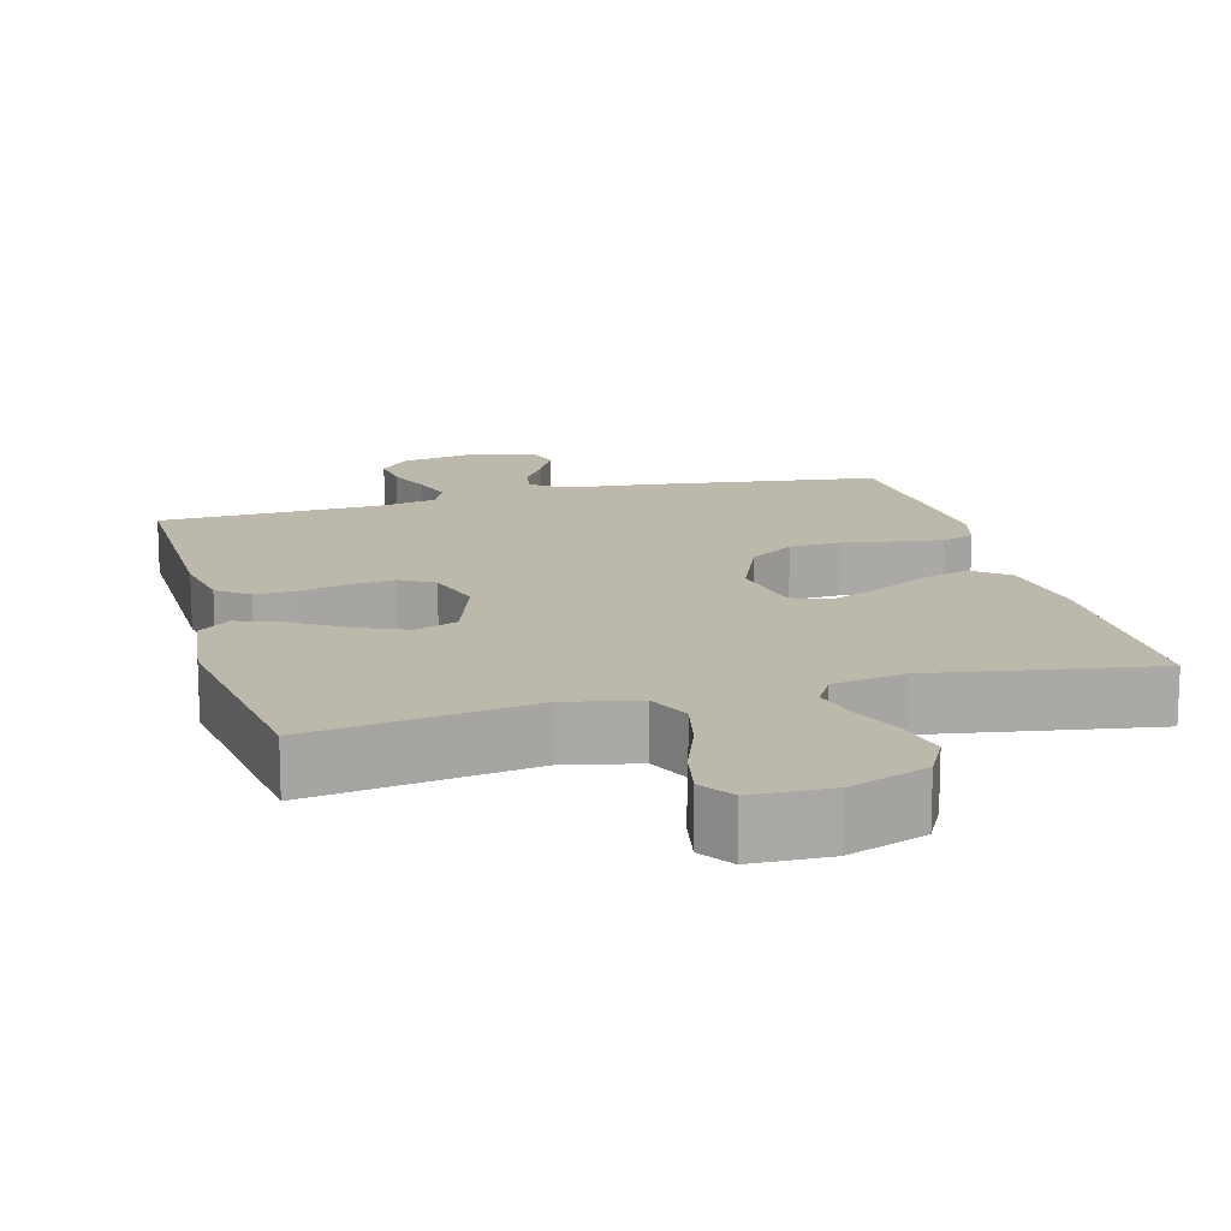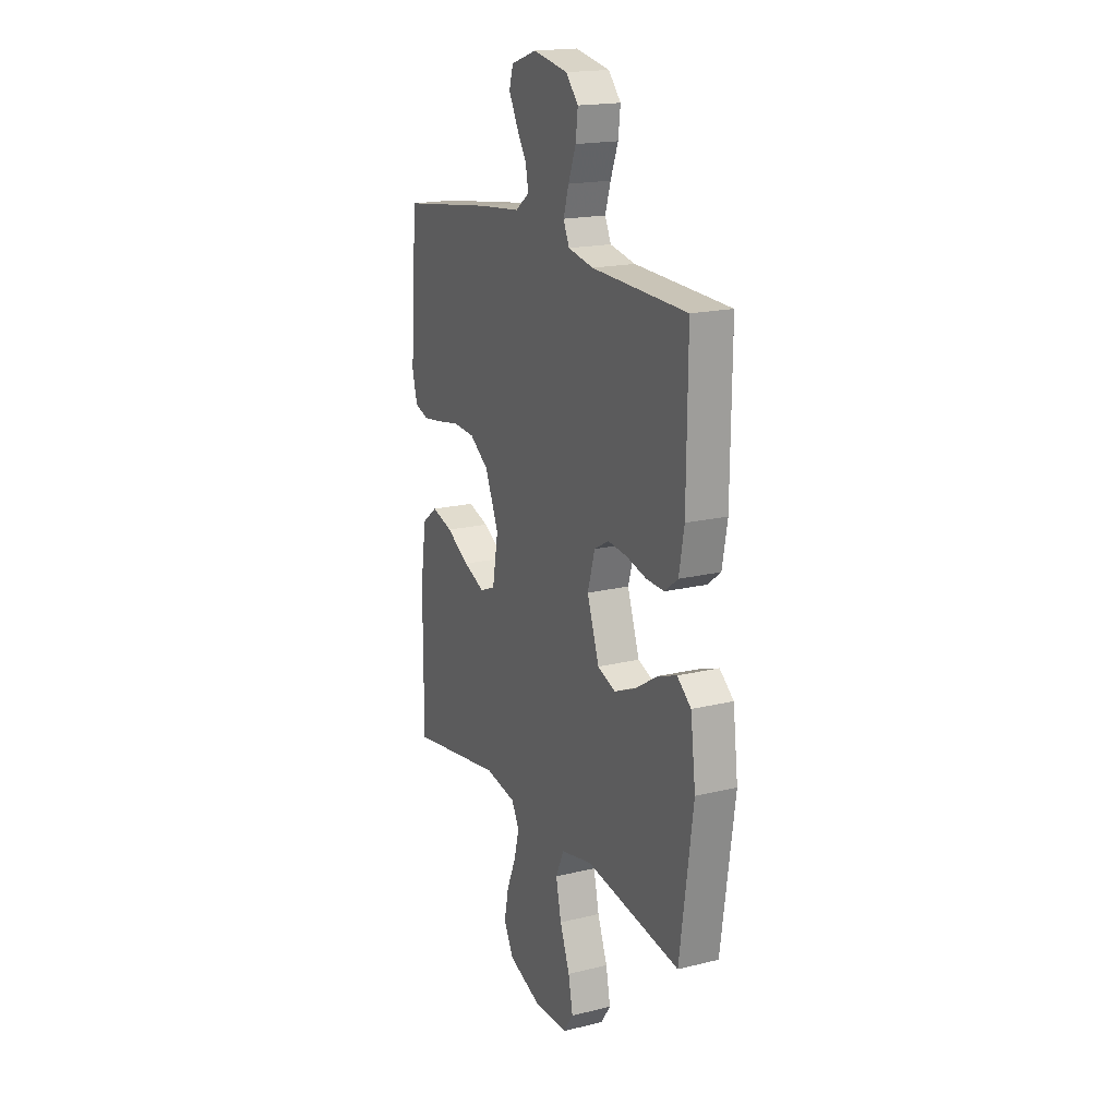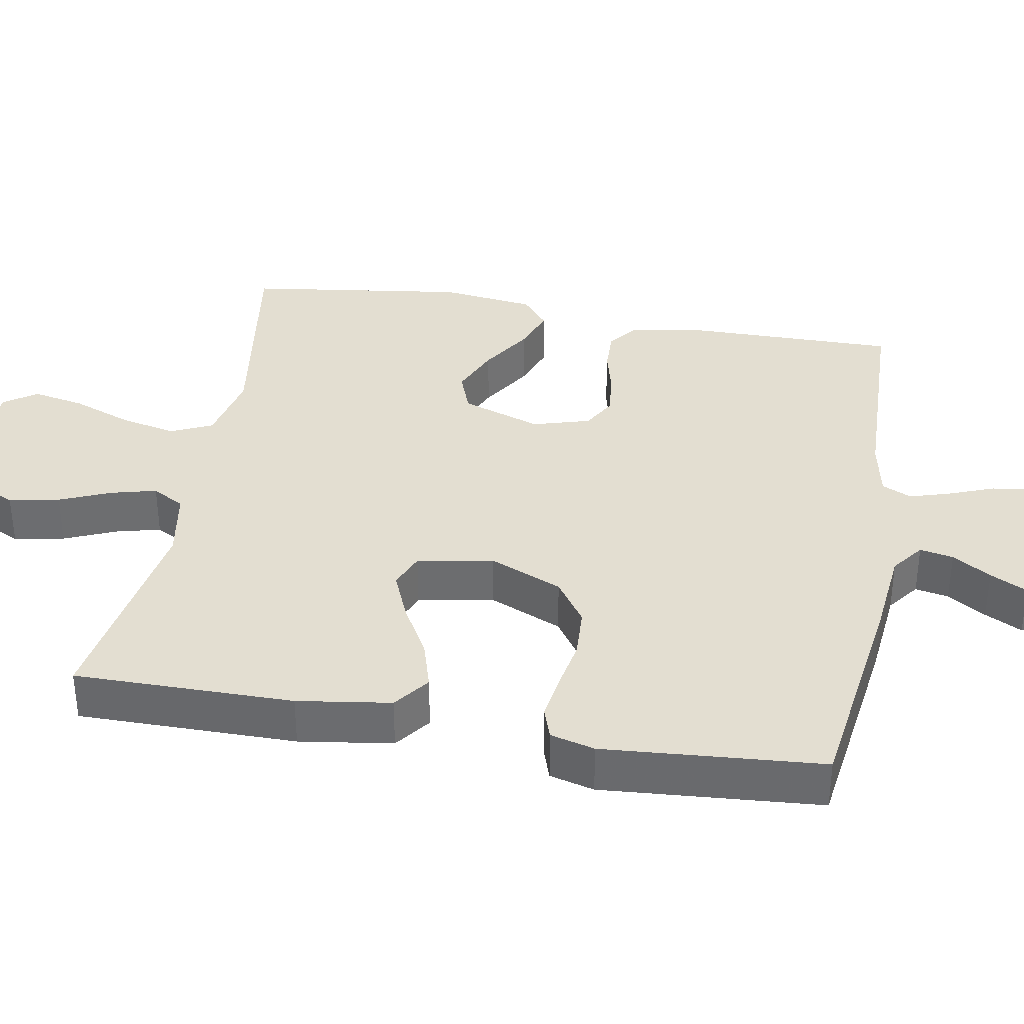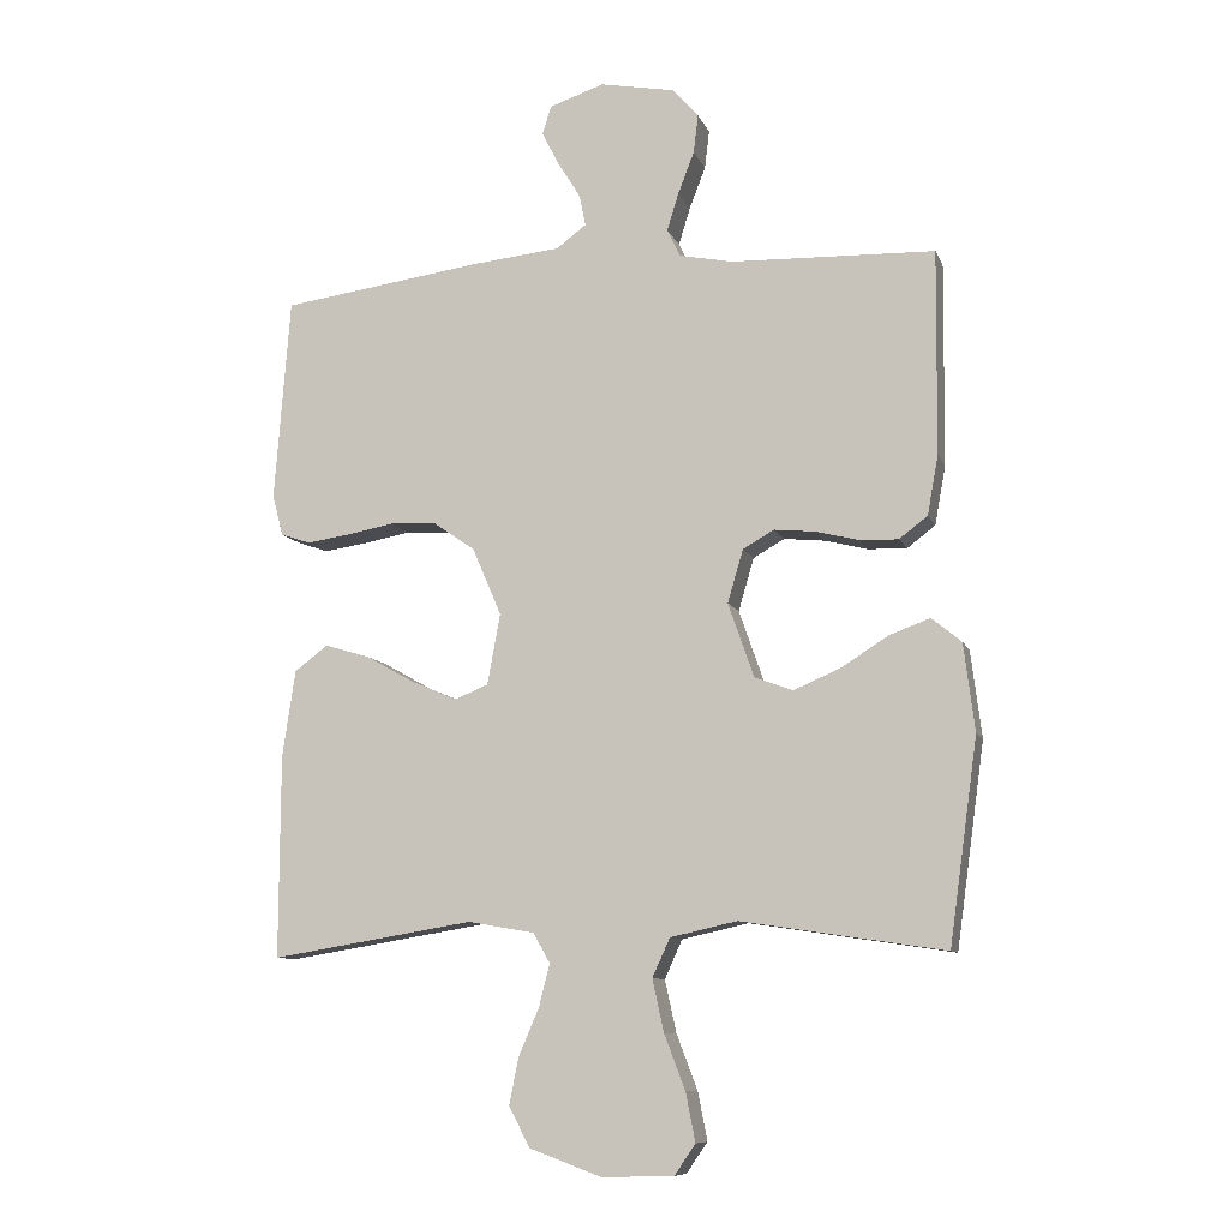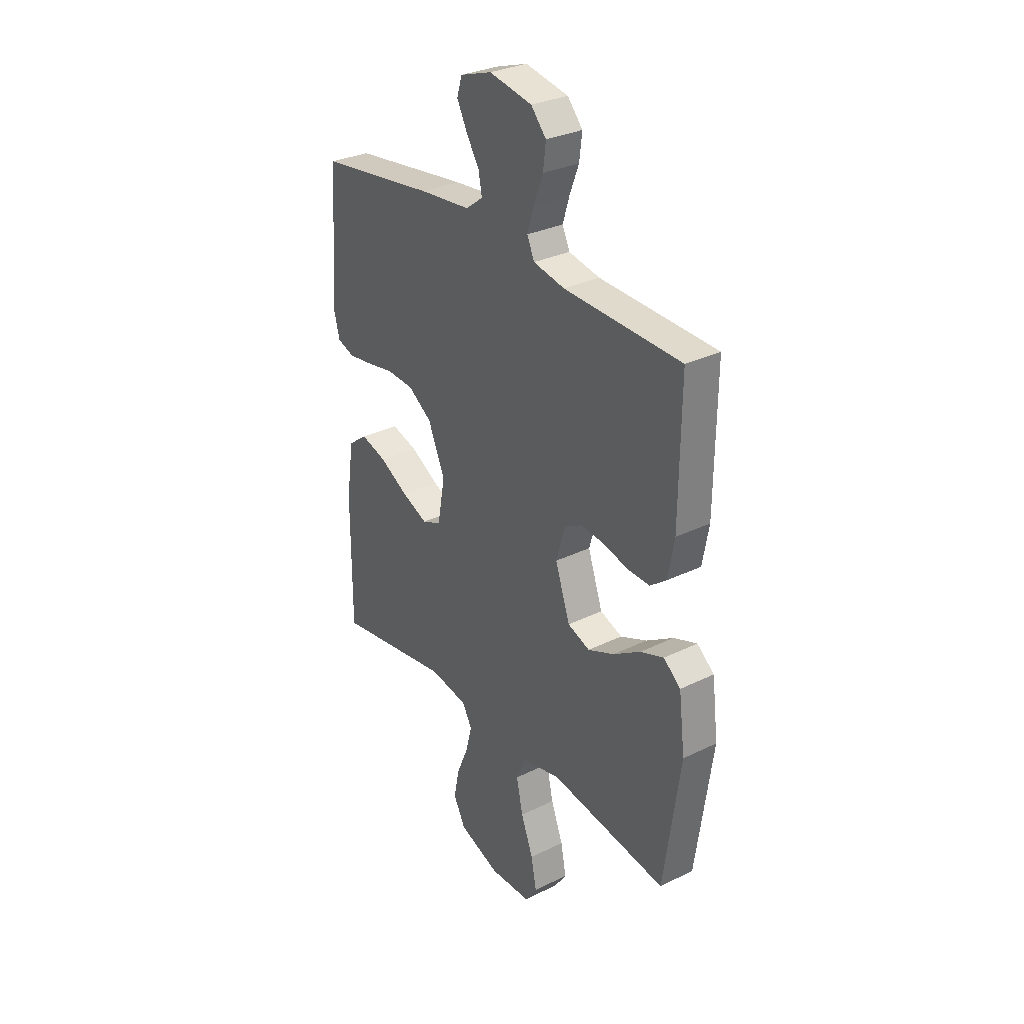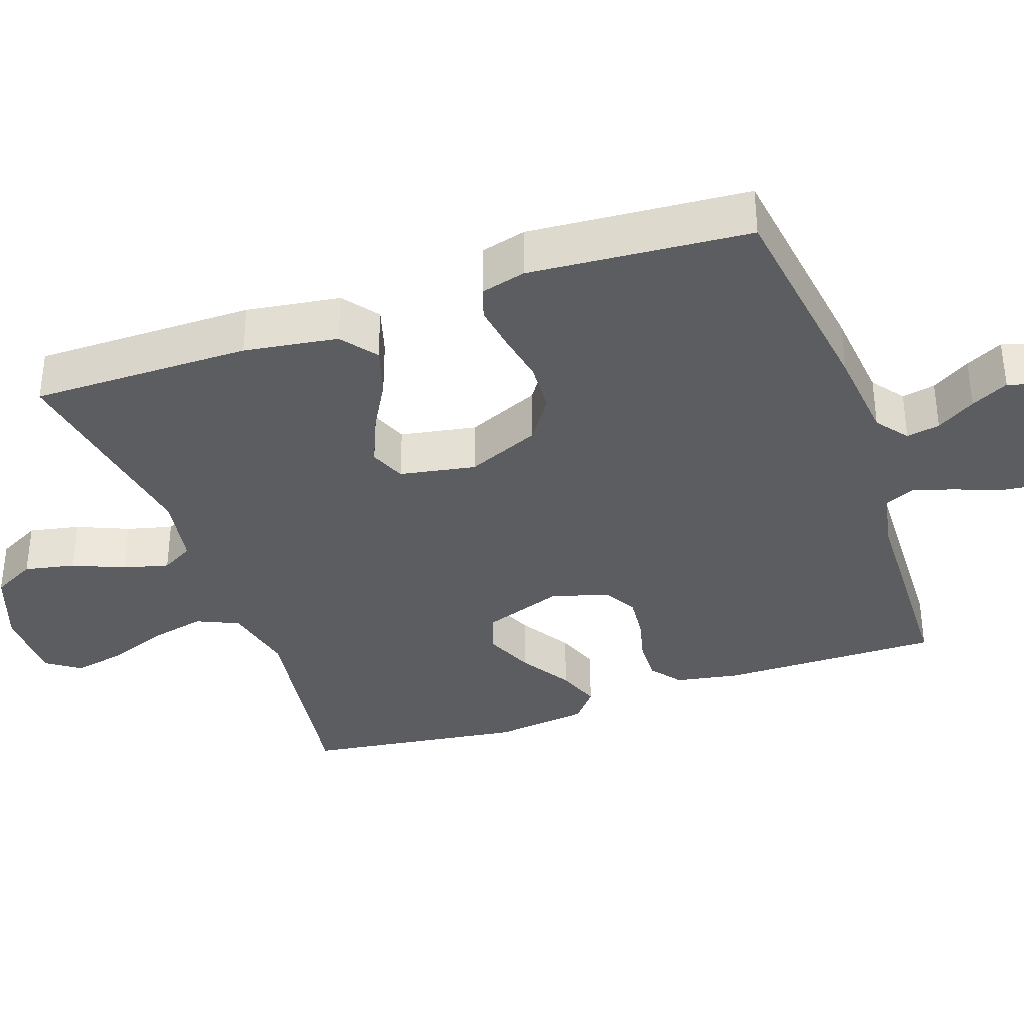
<metadata>
{"format":"obj","ext":"obj","renderer":"f3d","projection":"perspective","resolution":1024,"background":"white","views":[{"elev":14.9,"azim":164.8,"up":"+Y"},{"elev":18.2,"azim":64.6,"up":"+Z"},{"elev":36.1,"azim":-79.9,"up":"+Y"},{"elev":-9.6,"azim":15.9,"up":"+Z"},{"elev":30.6,"azim":54.7,"up":"+Z"},{"elev":-35.6,"azim":-70.7,"up":"+Y"}]}
</metadata>
<code>
v 0.5 0.07 -0.5
v 0.2 0.07 -0.455
v 0.101 0.07 -0.477
v 0.075 0.07 -0.534
v 0.092 0.07 -0.611
v 0.123 0.07 -0.692
v 0.137 0.07 -0.763
v 0.106 0.07 -0.808
v 0 0.07 -0.811
v -0.106 0.07 -0.772
v -0.137 0.07 -0.713
v -0.123 0.07 -0.644
v -0.093 0.07 -0.574
v -0.077 0.07 -0.512
v -0.102 0.07 -0.468
v -0.2 0.07 -0.451
v -0.5 0.07 -0.5
v -0.499 0.07 -0.2
v -0.48 0.07 -0.072
v -0.431 0.07 -0.035
v -0.364 0.07 -0.055
v -0.291 0.07 -0.096
v -0.224 0.07 -0.124
v -0.175 0.07 -0.104
v -0.156 0.07 0
v -0.199 0.07 0.1
v -0.26 0.07 0.142
v -0.33 0.07 0.146
v -0.401 0.07 0.133
v -0.463 0.07 0.124
v -0.507 0.07 0.139
v -0.523 0.07 0.2
v -0.5 0.07 0.5
v -0.2 0.07 0.541
v -0.07 0.07 0.554
v -0.026 0.07 0.587
v -0.035 0.07 0.633
v -0.068 0.07 0.686
v -0.094 0.07 0.737
v -0.081 0.07 0.779
v 0 0.07 0.806
v 0.11 0.07 0.785
v 0.149 0.07 0.741
v 0.142 0.07 0.684
v 0.118 0.07 0.622
v 0.101 0.07 0.567
v 0.12 0.07 0.526
v 0.2 0.07 0.51
v 0.5 0.07 0.5
v 0.497 0.07 0.2
v 0.481 0.07 0.112
v 0.439 0.07 0.08
v 0.382 0.07 0.082
v 0.318 0.07 0.098
v 0.258 0.07 0.104
v 0.212 0.07 0.078
v 0.189 0.07 0
v 0.227 0.07 -0.109
v 0.284 0.07 -0.13
v 0.352 0.07 -0.101
v 0.422 0.07 -0.057
v 0.482 0.07 -0.035
v 0.526 0.07 -0.071
v 0.542 0.07 -0.2
v 0.5 0 -0.5
v 0.2 0 -0.455
v 0.101 0 -0.477
v 0.075 0 -0.534
v 0.092 0 -0.611
v 0.123 0 -0.692
v 0.137 0 -0.763
v 0.106 0 -0.808
v 0 0 -0.811
v -0.106 0 -0.772
v -0.137 0 -0.713
v -0.123 0 -0.644
v -0.093 0 -0.574
v -0.077 0 -0.512
v -0.102 0 -0.468
v -0.2 0 -0.451
v -0.5 0 -0.5
v -0.499 0 -0.2
v -0.48 0 -0.072
v -0.431 0 -0.035
v -0.364 0 -0.055
v -0.291 0 -0.096
v -0.224 0 -0.124
v -0.175 0 -0.104
v -0.156 0 0
v -0.199 0 0.1
v -0.26 0 0.142
v -0.33 0 0.146
v -0.401 0 0.133
v -0.463 0 0.124
v -0.507 0 0.139
v -0.523 0 0.2
v -0.5 0 0.5
v -0.2 0 0.541
v -0.07 0 0.554
v -0.026 0 0.587
v -0.035 0 0.633
v -0.068 0 0.686
v -0.094 0 0.737
v -0.081 0 0.779
v 0 0 0.806
v 0.11 0 0.785
v 0.149 0 0.741
v 0.142 0 0.684
v 0.118 0 0.622
v 0.101 0 0.567
v 0.12 0 0.526
v 0.2 0 0.51
v 0.5 0 0.5
v 0.497 0 0.2
v 0.481 0 0.112
v 0.439 0 0.08
v 0.382 0 0.082
v 0.318 0 0.098
v 0.258 0 0.104
v 0.212 0 0.078
v 0.189 0 0
v 0.227 0 -0.109
v 0.284 0 -0.13
v 0.352 0 -0.101
v 0.422 0 -0.057
v 0.482 0 -0.035
v 0.526 0 -0.071
v 0.542 0 -0.2
f 64 1 2
f 63 64 2
f 62 63 2
f 61 62 2
f 60 61 2
f 59 60 2 3
f 58 59 3
f 57 58 3 4
f 52 53 54
f 51 52 54
f 50 51 54
f 49 50 54
f 48 49 54
f 47 48 54 55
f 46 47 55 56
f 43 44 45
f 42 43 45
f 41 42 45
f 40 41 45
f 39 40 45
f 38 39 45
f 37 38 45
f 36 37 45 46
f 46 56 57
f 36 46 57
f 35 36 57
f 33 34 35
f 32 33 35
f 31 32 35
f 30 31 35
f 29 30 35
f 28 29 35
f 20 21 22
f 19 20 22
f 18 19 22
f 17 18 22
f 16 17 22
f 15 16 22 23
f 14 15 23 24
f 11 12 13
f 10 11 13
f 9 10 13
f 8 9 13
f 7 8 13
f 6 7 13
f 5 6 13
f 4 5 13 14
f 14 24 25
f 4 14 25
f 57 4 25
f 27 28 35
f 26 27 35 57
f 25 26 57
f 66 65 128
f 66 128 127
f 66 127 126
f 66 126 125
f 66 125 124
f 67 66 124 123
f 67 123 122
f 68 67 122 121
f 118 117 116
f 118 116 115
f 118 115 114
f 118 114 113
f 118 113 112
f 119 118 112 111
f 120 119 111 110
f 109 108 107
f 109 107 106
f 109 106 105
f 109 105 104
f 109 104 103
f 109 103 102
f 109 102 101
f 110 109 101 100
f 121 120 110
f 121 110 100
f 121 100 99
f 99 98 97
f 99 97 96
f 99 96 95
f 99 95 94
f 99 94 93
f 99 93 92
f 86 85 84
f 86 84 83
f 86 83 82
f 86 82 81
f 86 81 80
f 87 86 80 79
f 88 87 79 78
f 77 76 75
f 77 75 74
f 77 74 73
f 77 73 72
f 77 72 71
f 77 71 70
f 77 70 69
f 78 77 69 68
f 89 88 78
f 89 78 68
f 89 68 121
f 99 92 91
f 121 99 91 90
f 121 90 89
f 1 65 66 2
f 2 66 67 3
f 3 67 68 4
f 4 68 69 5
f 5 69 70 6
f 6 70 71 7
f 7 71 72 8
f 8 72 73 9
f 9 73 74 10
f 10 74 75 11
f 11 75 76 12
f 12 76 77 13
f 13 77 78 14
f 14 78 79 15
f 15 79 80 16
f 16 80 81 17
f 17 81 82 18
f 18 82 83 19
f 19 83 84 20
f 20 84 85 21
f 21 85 86 22
f 22 86 87 23
f 23 87 88 24
f 24 88 89 25
f 25 89 90 26
f 26 90 91 27
f 27 91 92 28
f 28 92 93 29
f 29 93 94 30
f 30 94 95 31
f 31 95 96 32
f 32 96 97 33
f 33 97 98 34
f 34 98 99 35
f 35 99 100 36
f 36 100 101 37
f 37 101 102 38
f 38 102 103 39
f 39 103 104 40
f 40 104 105 41
f 41 105 106 42
f 42 106 107 43
f 43 107 108 44
f 44 108 109 45
f 45 109 110 46
f 46 110 111 47
f 47 111 112 48
f 48 112 113 49
f 49 113 114 50
f 50 114 115 51
f 51 115 116 52
f 52 116 117 53
f 53 117 118 54
f 54 118 119 55
f 55 119 120 56
f 56 120 121 57
f 57 121 122 58
f 58 122 123 59
f 59 123 124 60
f 60 124 125 61
f 61 125 126 62
f 62 126 127 63
f 63 127 128 64
f 64 128 65 1

</code>
